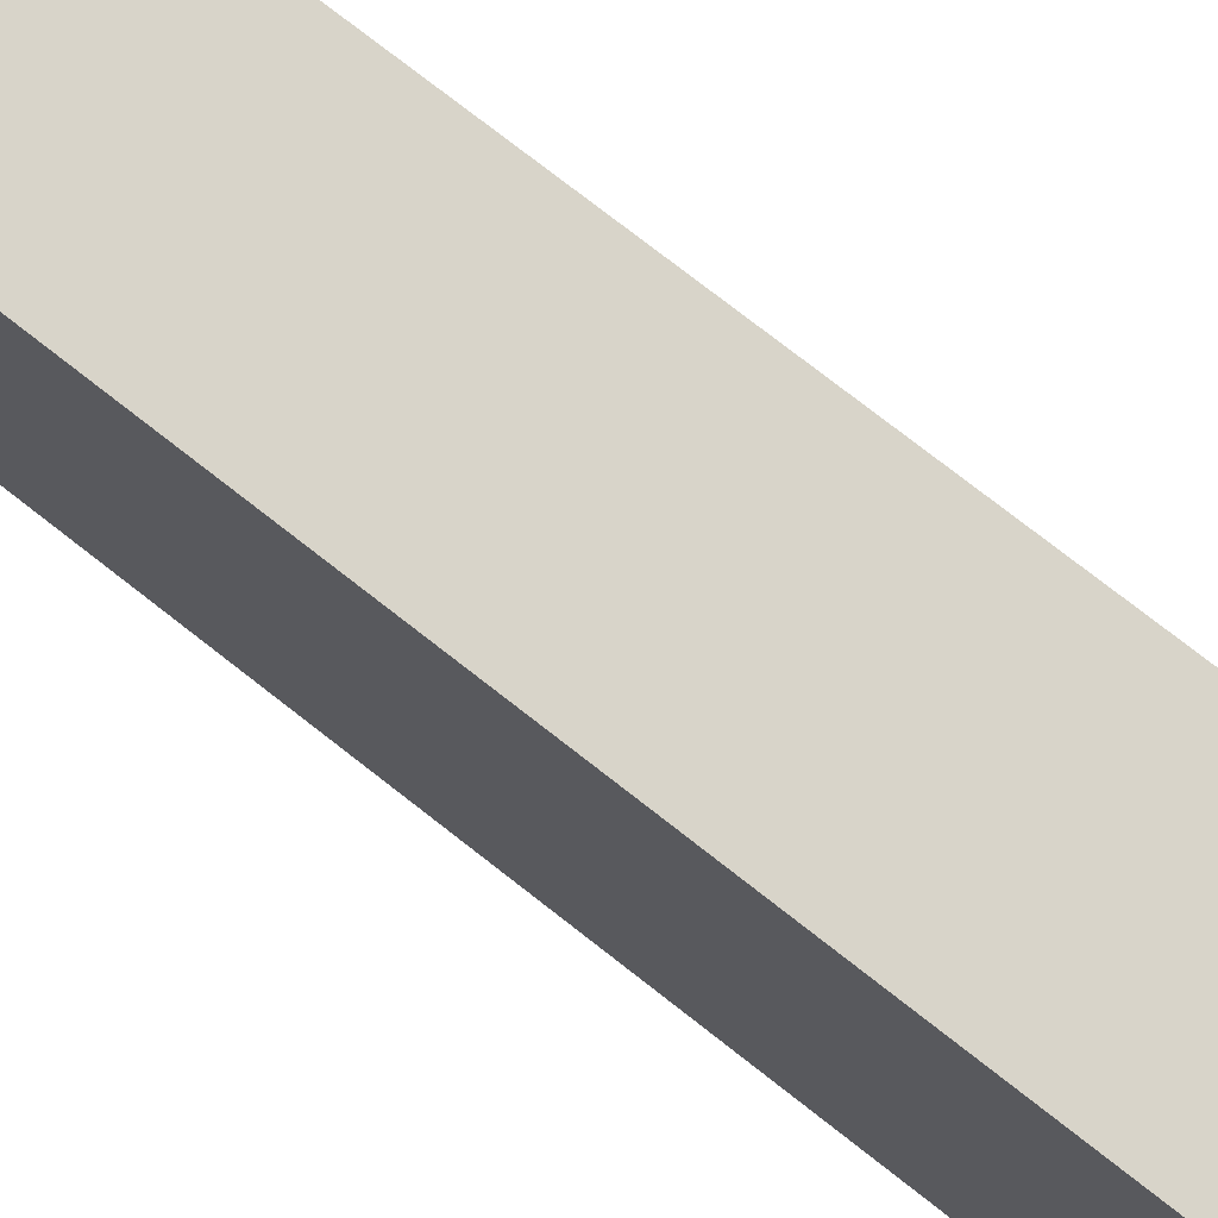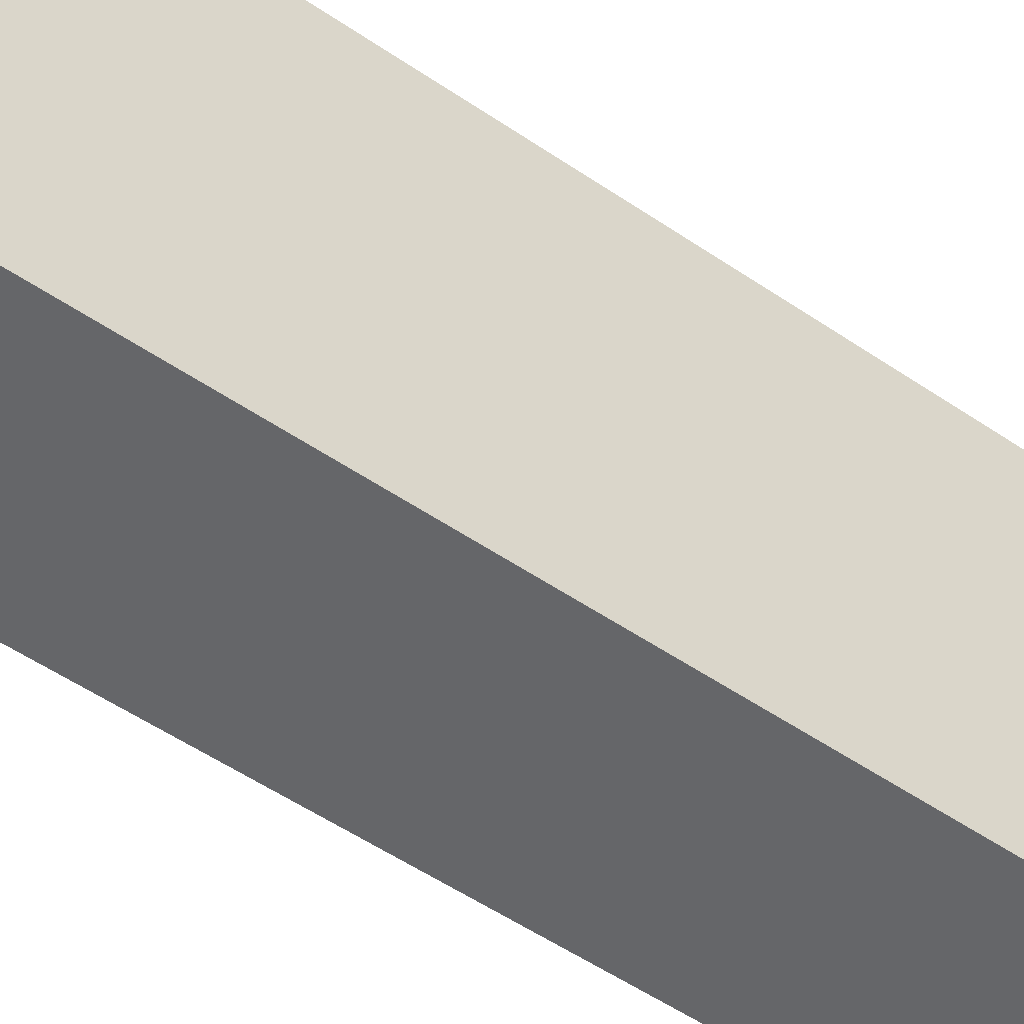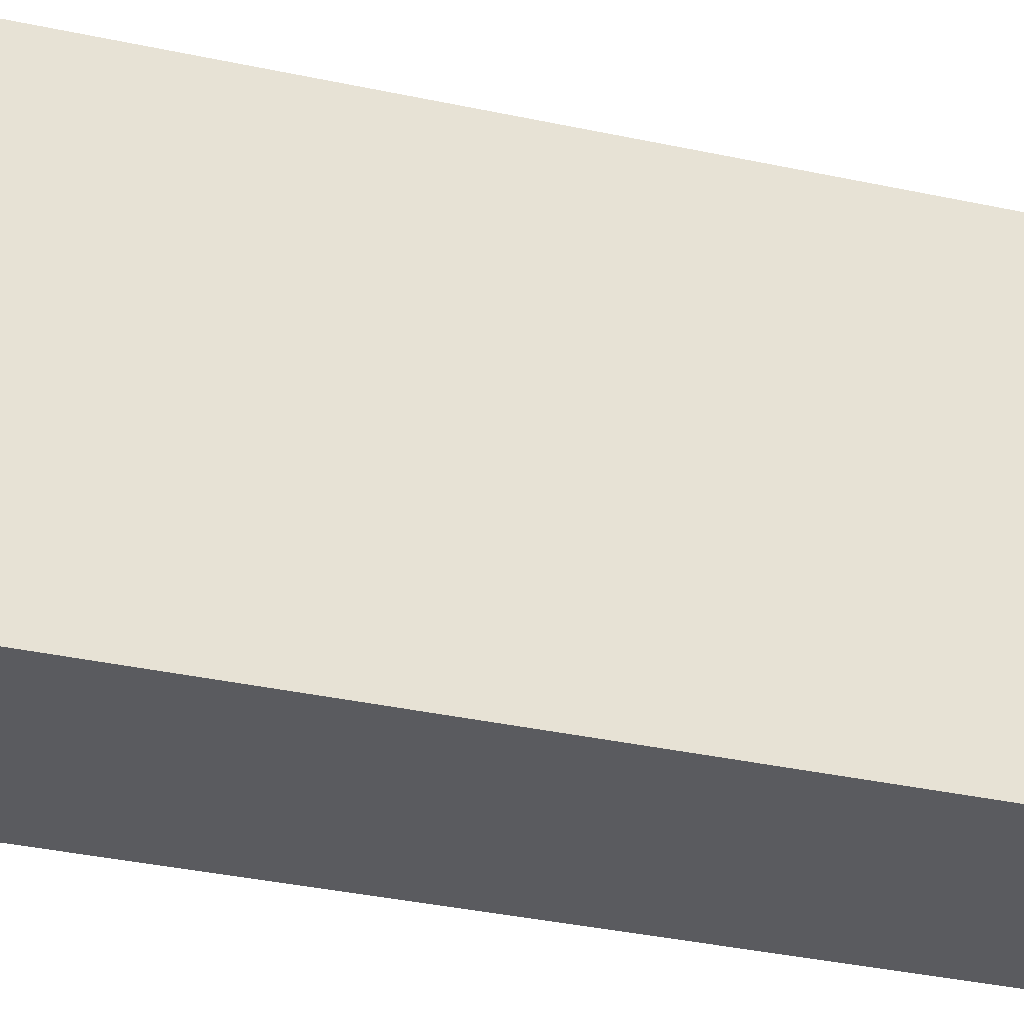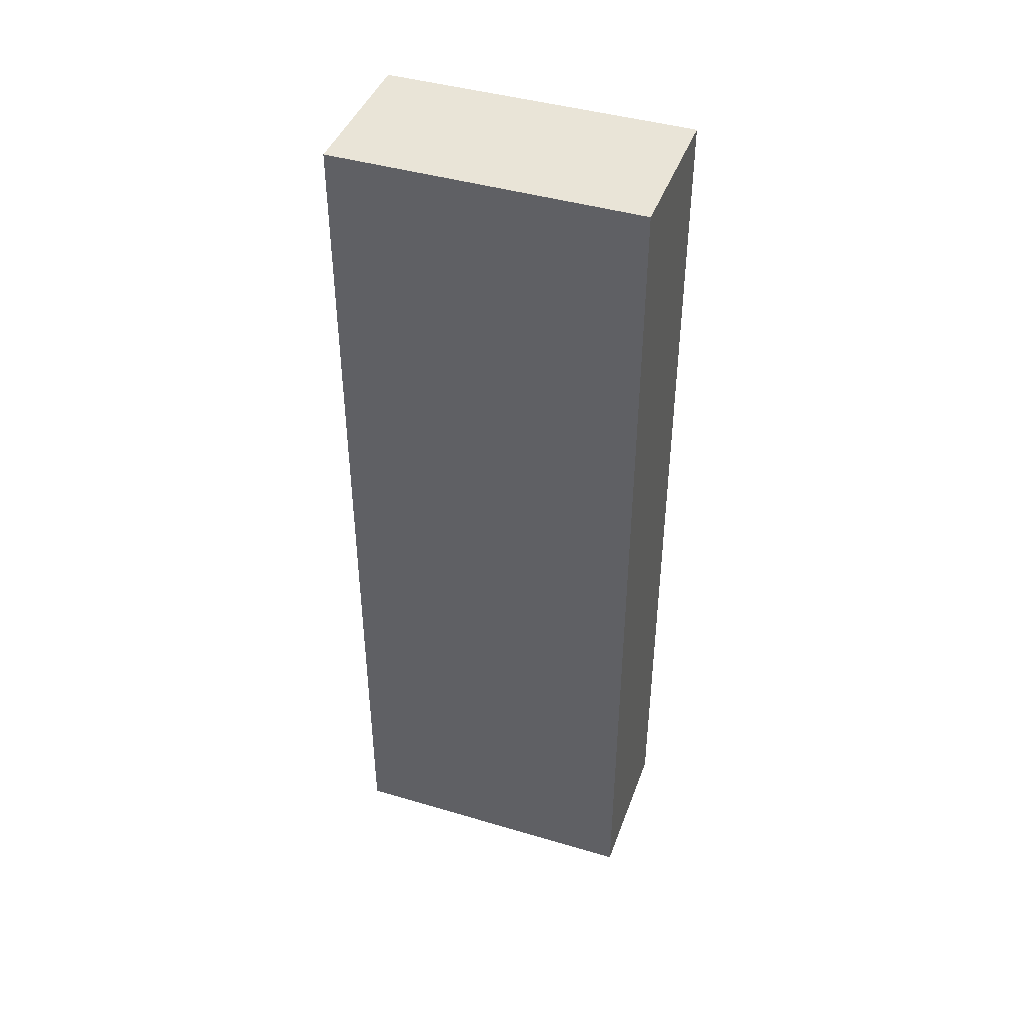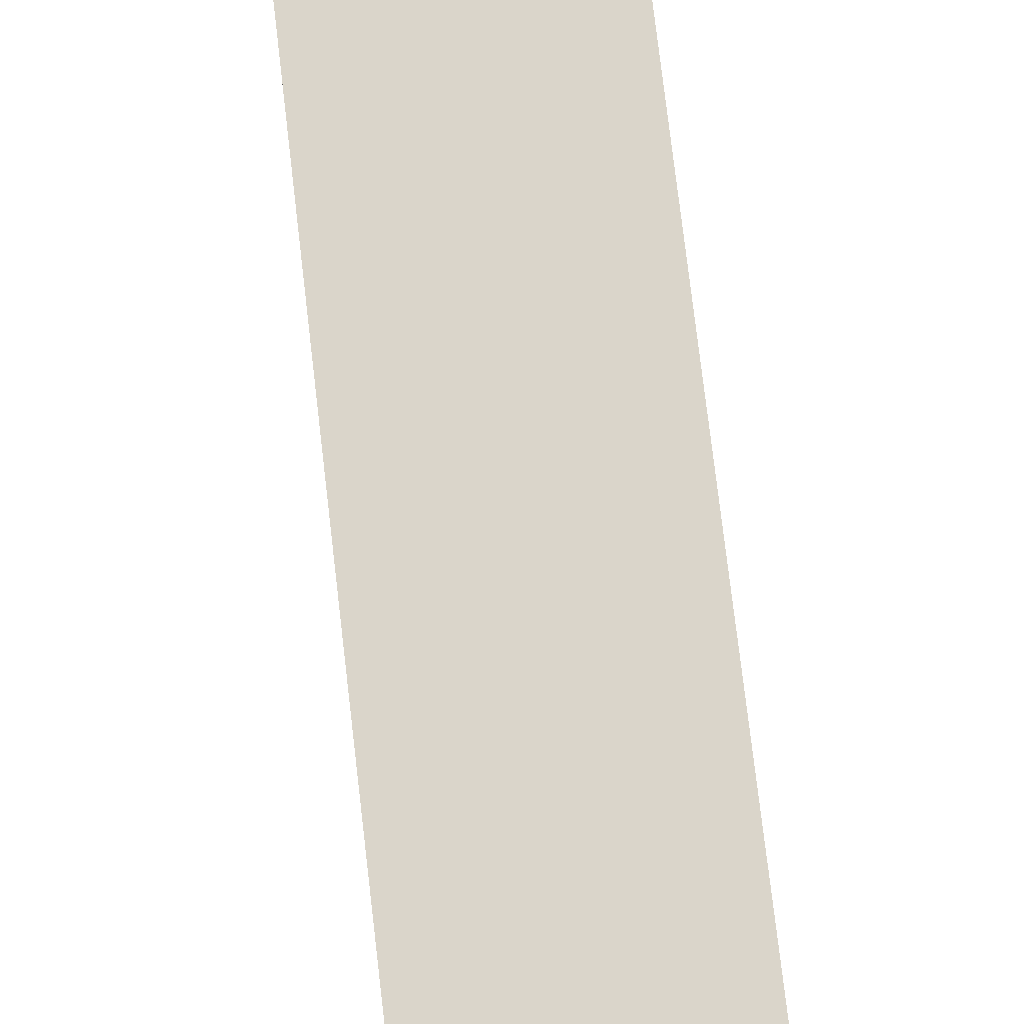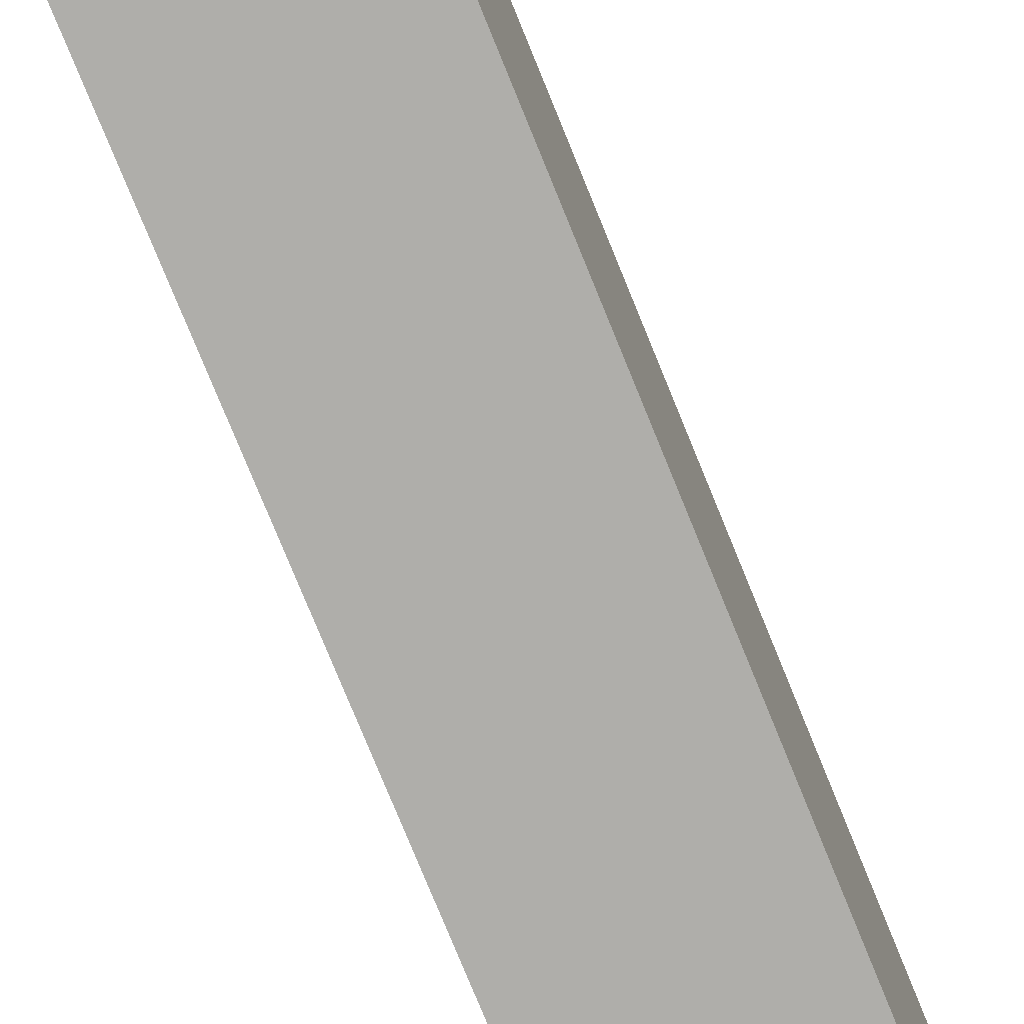
<metadata>
{"format":"obj","ext":"obj","renderer":"f3d","projection":"perspective","resolution":1024,"background":"white","views":[{"elev":75.3,"azim":-51.9,"up":"+Z"},{"elev":-51.8,"azim":-126.7,"up":"+Z"},{"elev":-33.2,"azim":-106.9,"up":"+Z"},{"elev":42.9,"azim":-70.6,"up":"+Y"},{"elev":74.2,"azim":-6.6,"up":"+Z"},{"elev":-77.6,"azim":22.2,"up":"+Z"}]}
</metadata>
<code>
v 0.225 -1.35 0.45
v 0.225 1.35 0.45
v -0.225 1.35 0.45
v -0.225 -1.35 0.45
v 0.225 -1.35 -0.45
v 0.225 1.35 -0.45
v 0.225 1.35 0.45
v 0.225 -1.35 0.45
v -0.225 1.35 -0.45
v -0.225 -1.35 -0.45
v -0.225 -1.35 0.45
v -0.225 1.35 0.45
v 0.225 1.35 -0.45
v -0.225 1.35 -0.45
v -0.225 1.35 0.45
v 0.225 1.35 0.45
v -0.225 -1.35 -0.45
v -0.225 1.35 -0.45
v 0.225 1.35 -0.45
v 0.225 -1.35 -0.45
v -0.225 -1.35 -0.45
v 0.225 -1.35 -0.45
v 0.225 -1.35 0.45
v -0.225 -1.35 0.45
f 1 2 3
f 1 3 4
f 5 6 7
f 5 7 8
f 9 10 11
f 9 11 12
f 13 14 15
f 13 15 16
f 17 18 19
f 17 19 20
f 21 22 23
f 21 23 24

</code>
